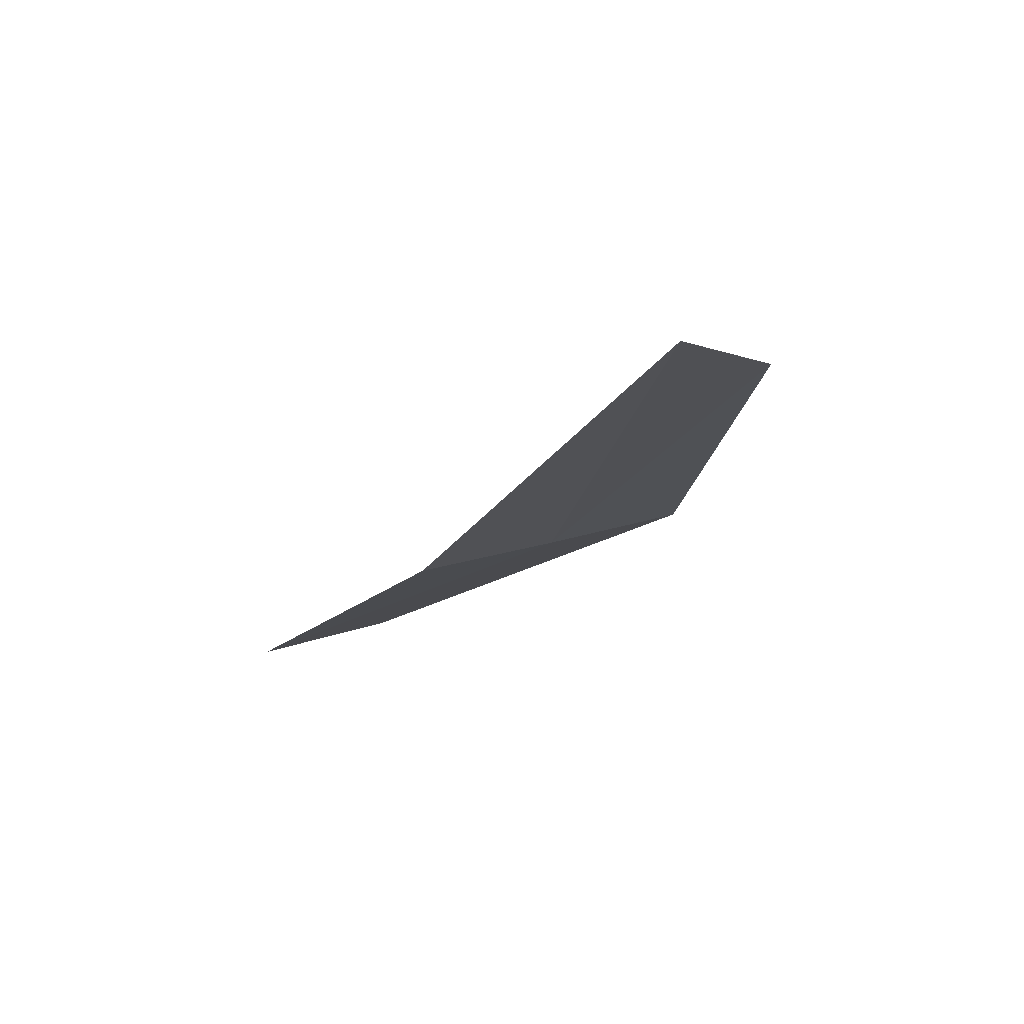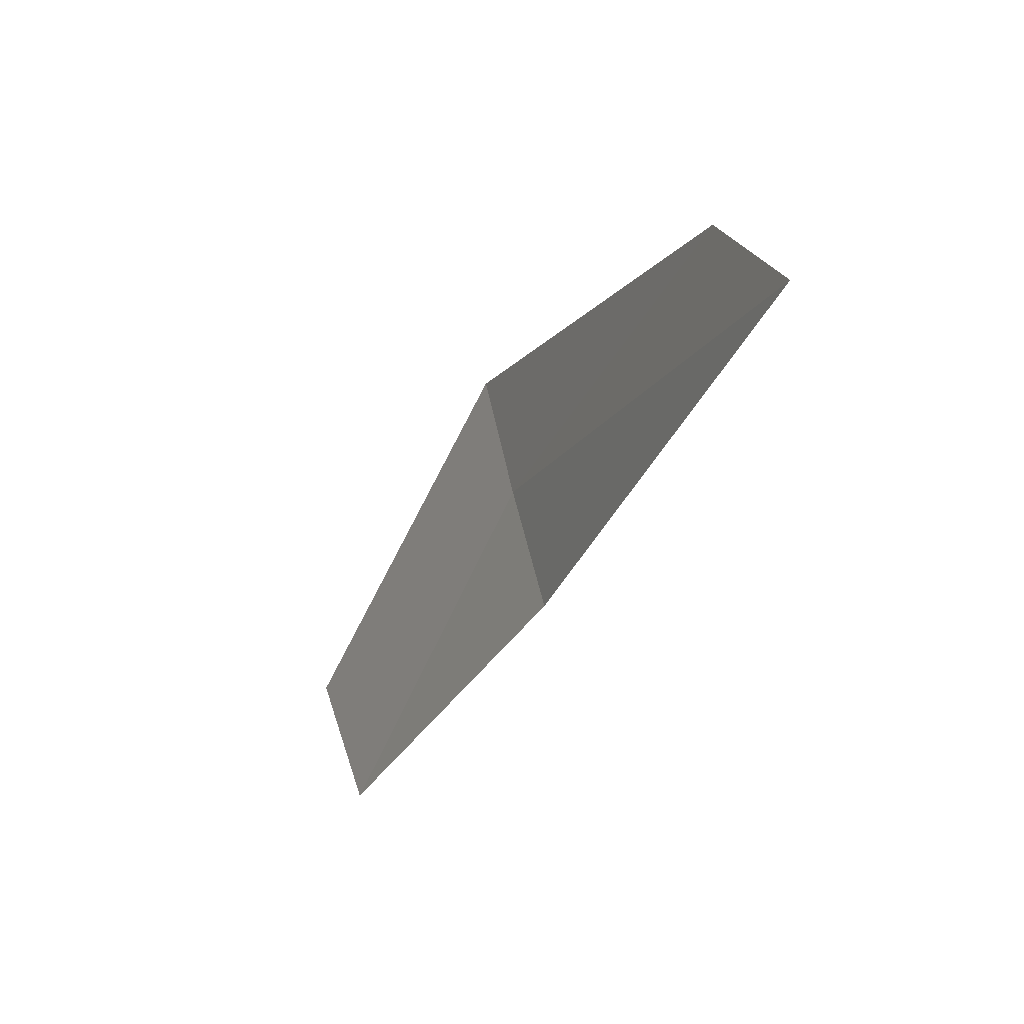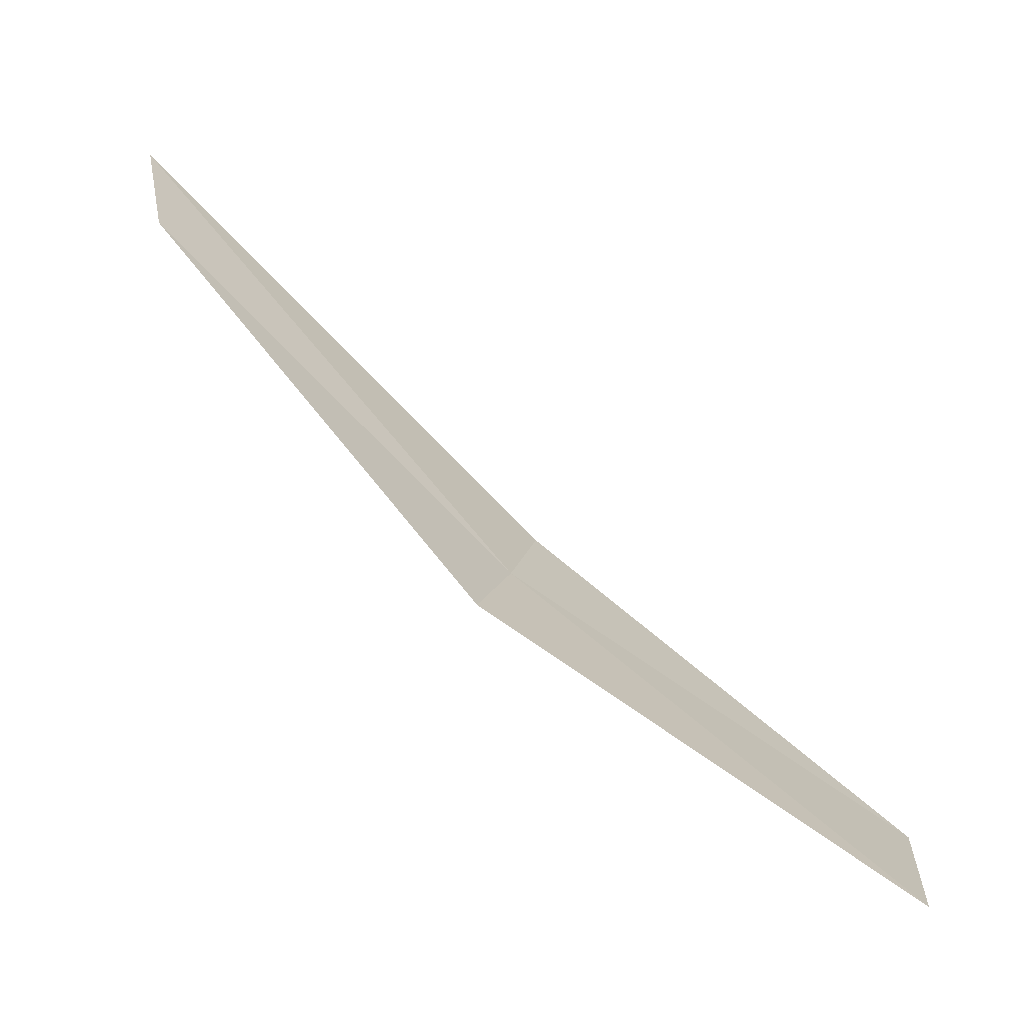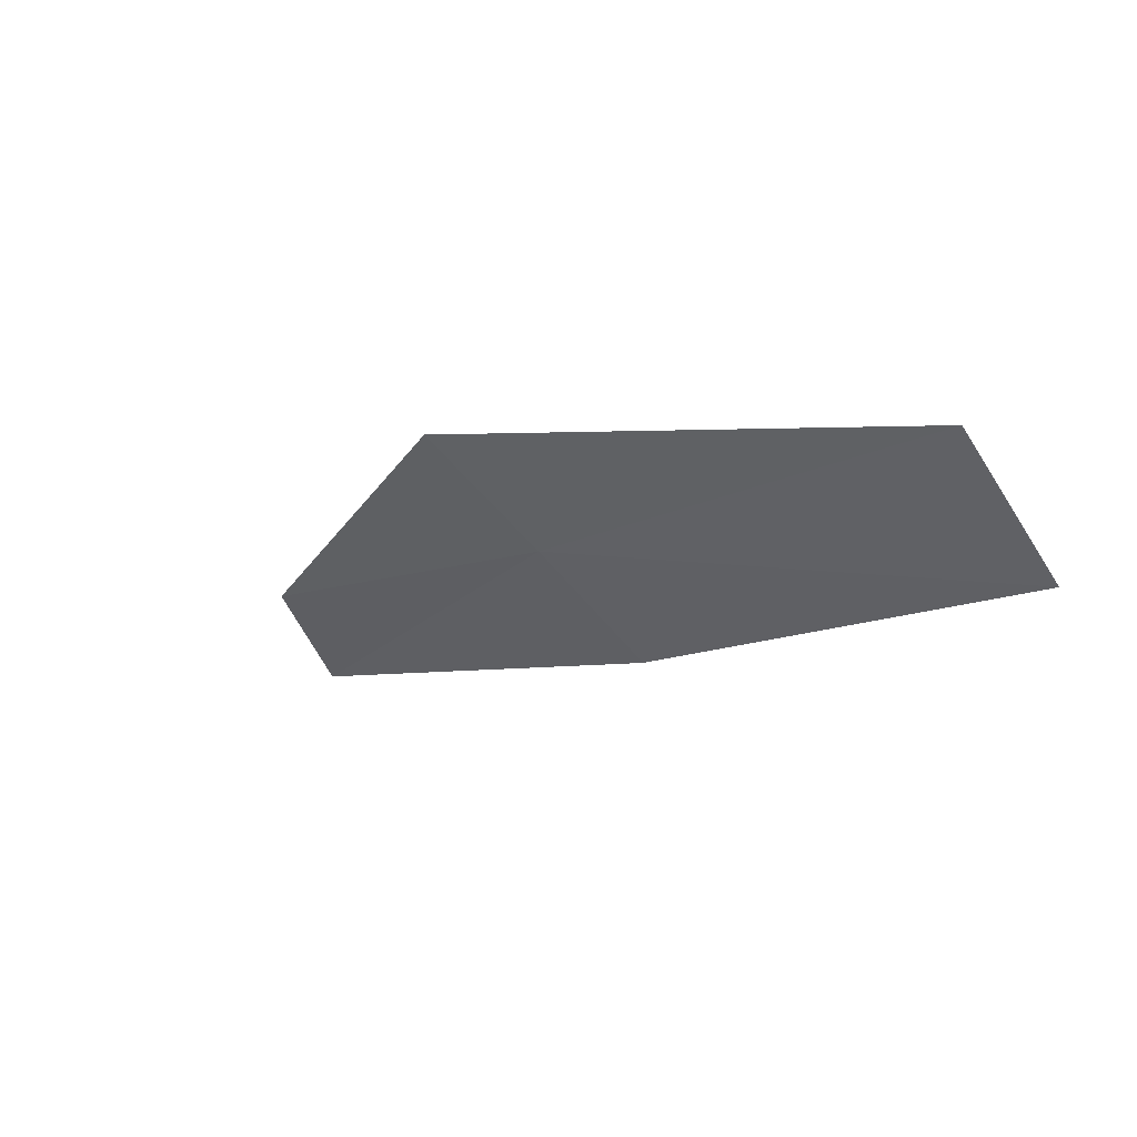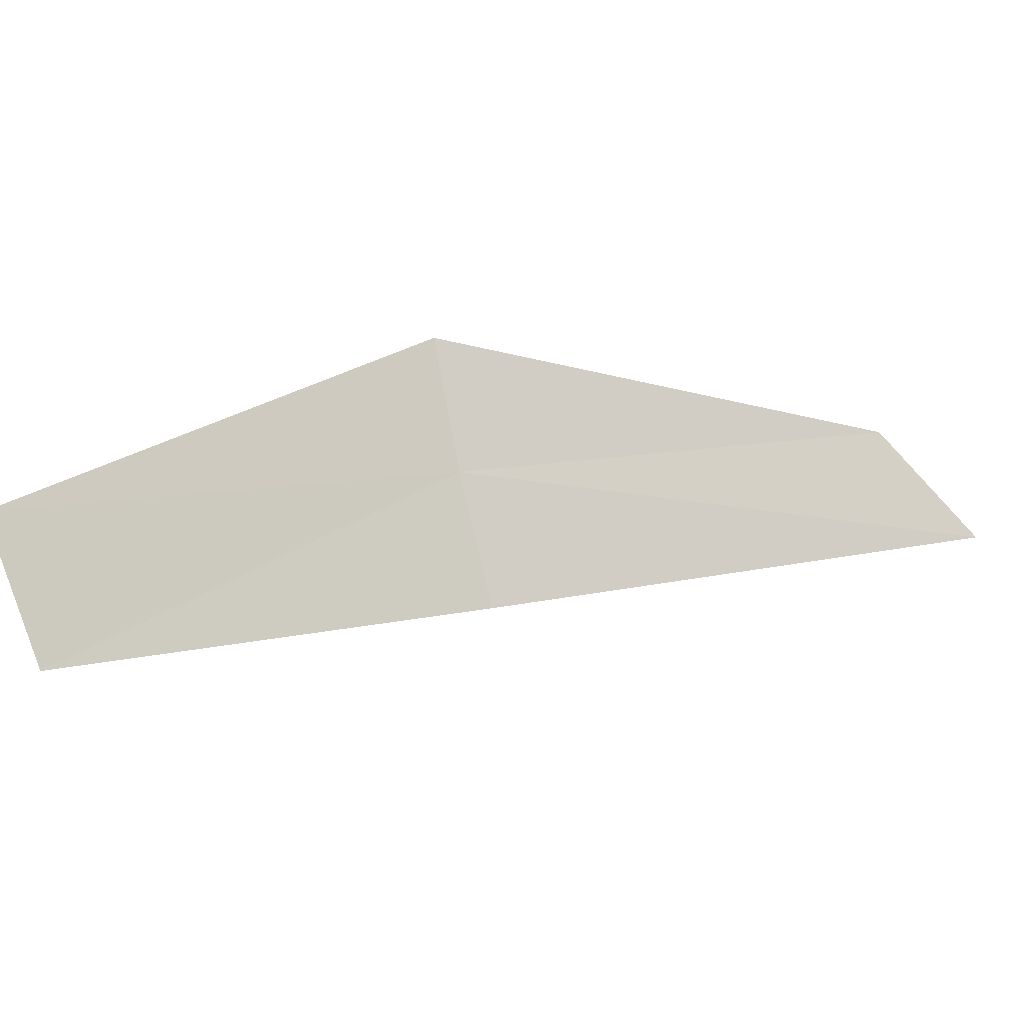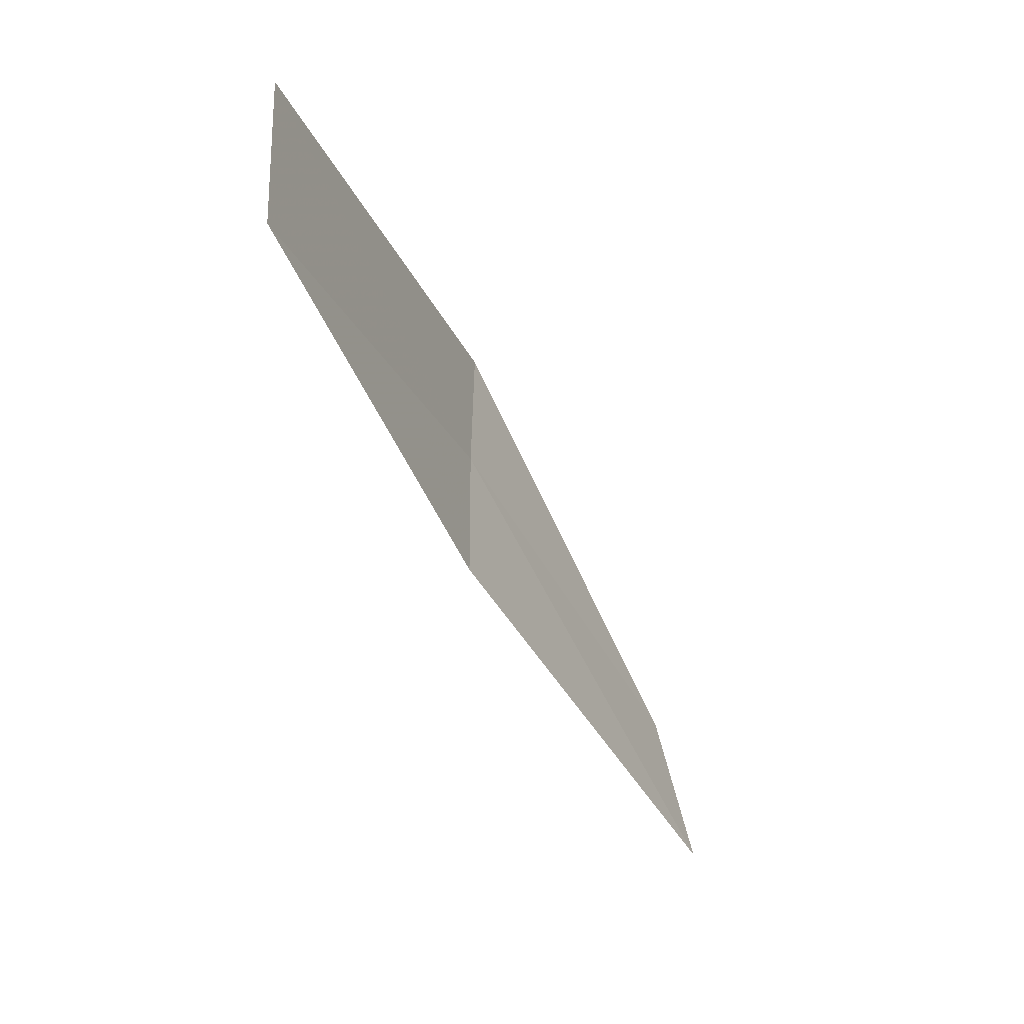
<metadata>
{"format":"obj","ext":"obj","renderer":"f3d","projection":"perspective","resolution":1024,"background":"white","views":[{"elev":27.8,"azim":-106.6,"up":"+Y"},{"elev":-22.7,"azim":-156.3,"up":"+Z"},{"elev":6.3,"azim":26.2,"up":"+Y"},{"elev":-60.9,"azim":53.8,"up":"+Y"},{"elev":-15.3,"azim":124.4,"up":"+Z"},{"elev":-56.6,"azim":73.1,"up":"+Z"}]}
</metadata>
<code>
v -0.2112 -0.1606 0.5829
v -0.1728 -0.1932 0.5547
v -0.2162 -0.159 0.5659
v -0.1651 -0.1959 0.5728
v -0.2625 -0.1128 0.5783
v -0.252 -0.1212 0.5918
v -0.2068 -0.1616 0.5998
f 1 3 2
f 1 2 4
f 1 6 5
f 1 5 3
f 1 7 6
f 1 4 7

</code>
